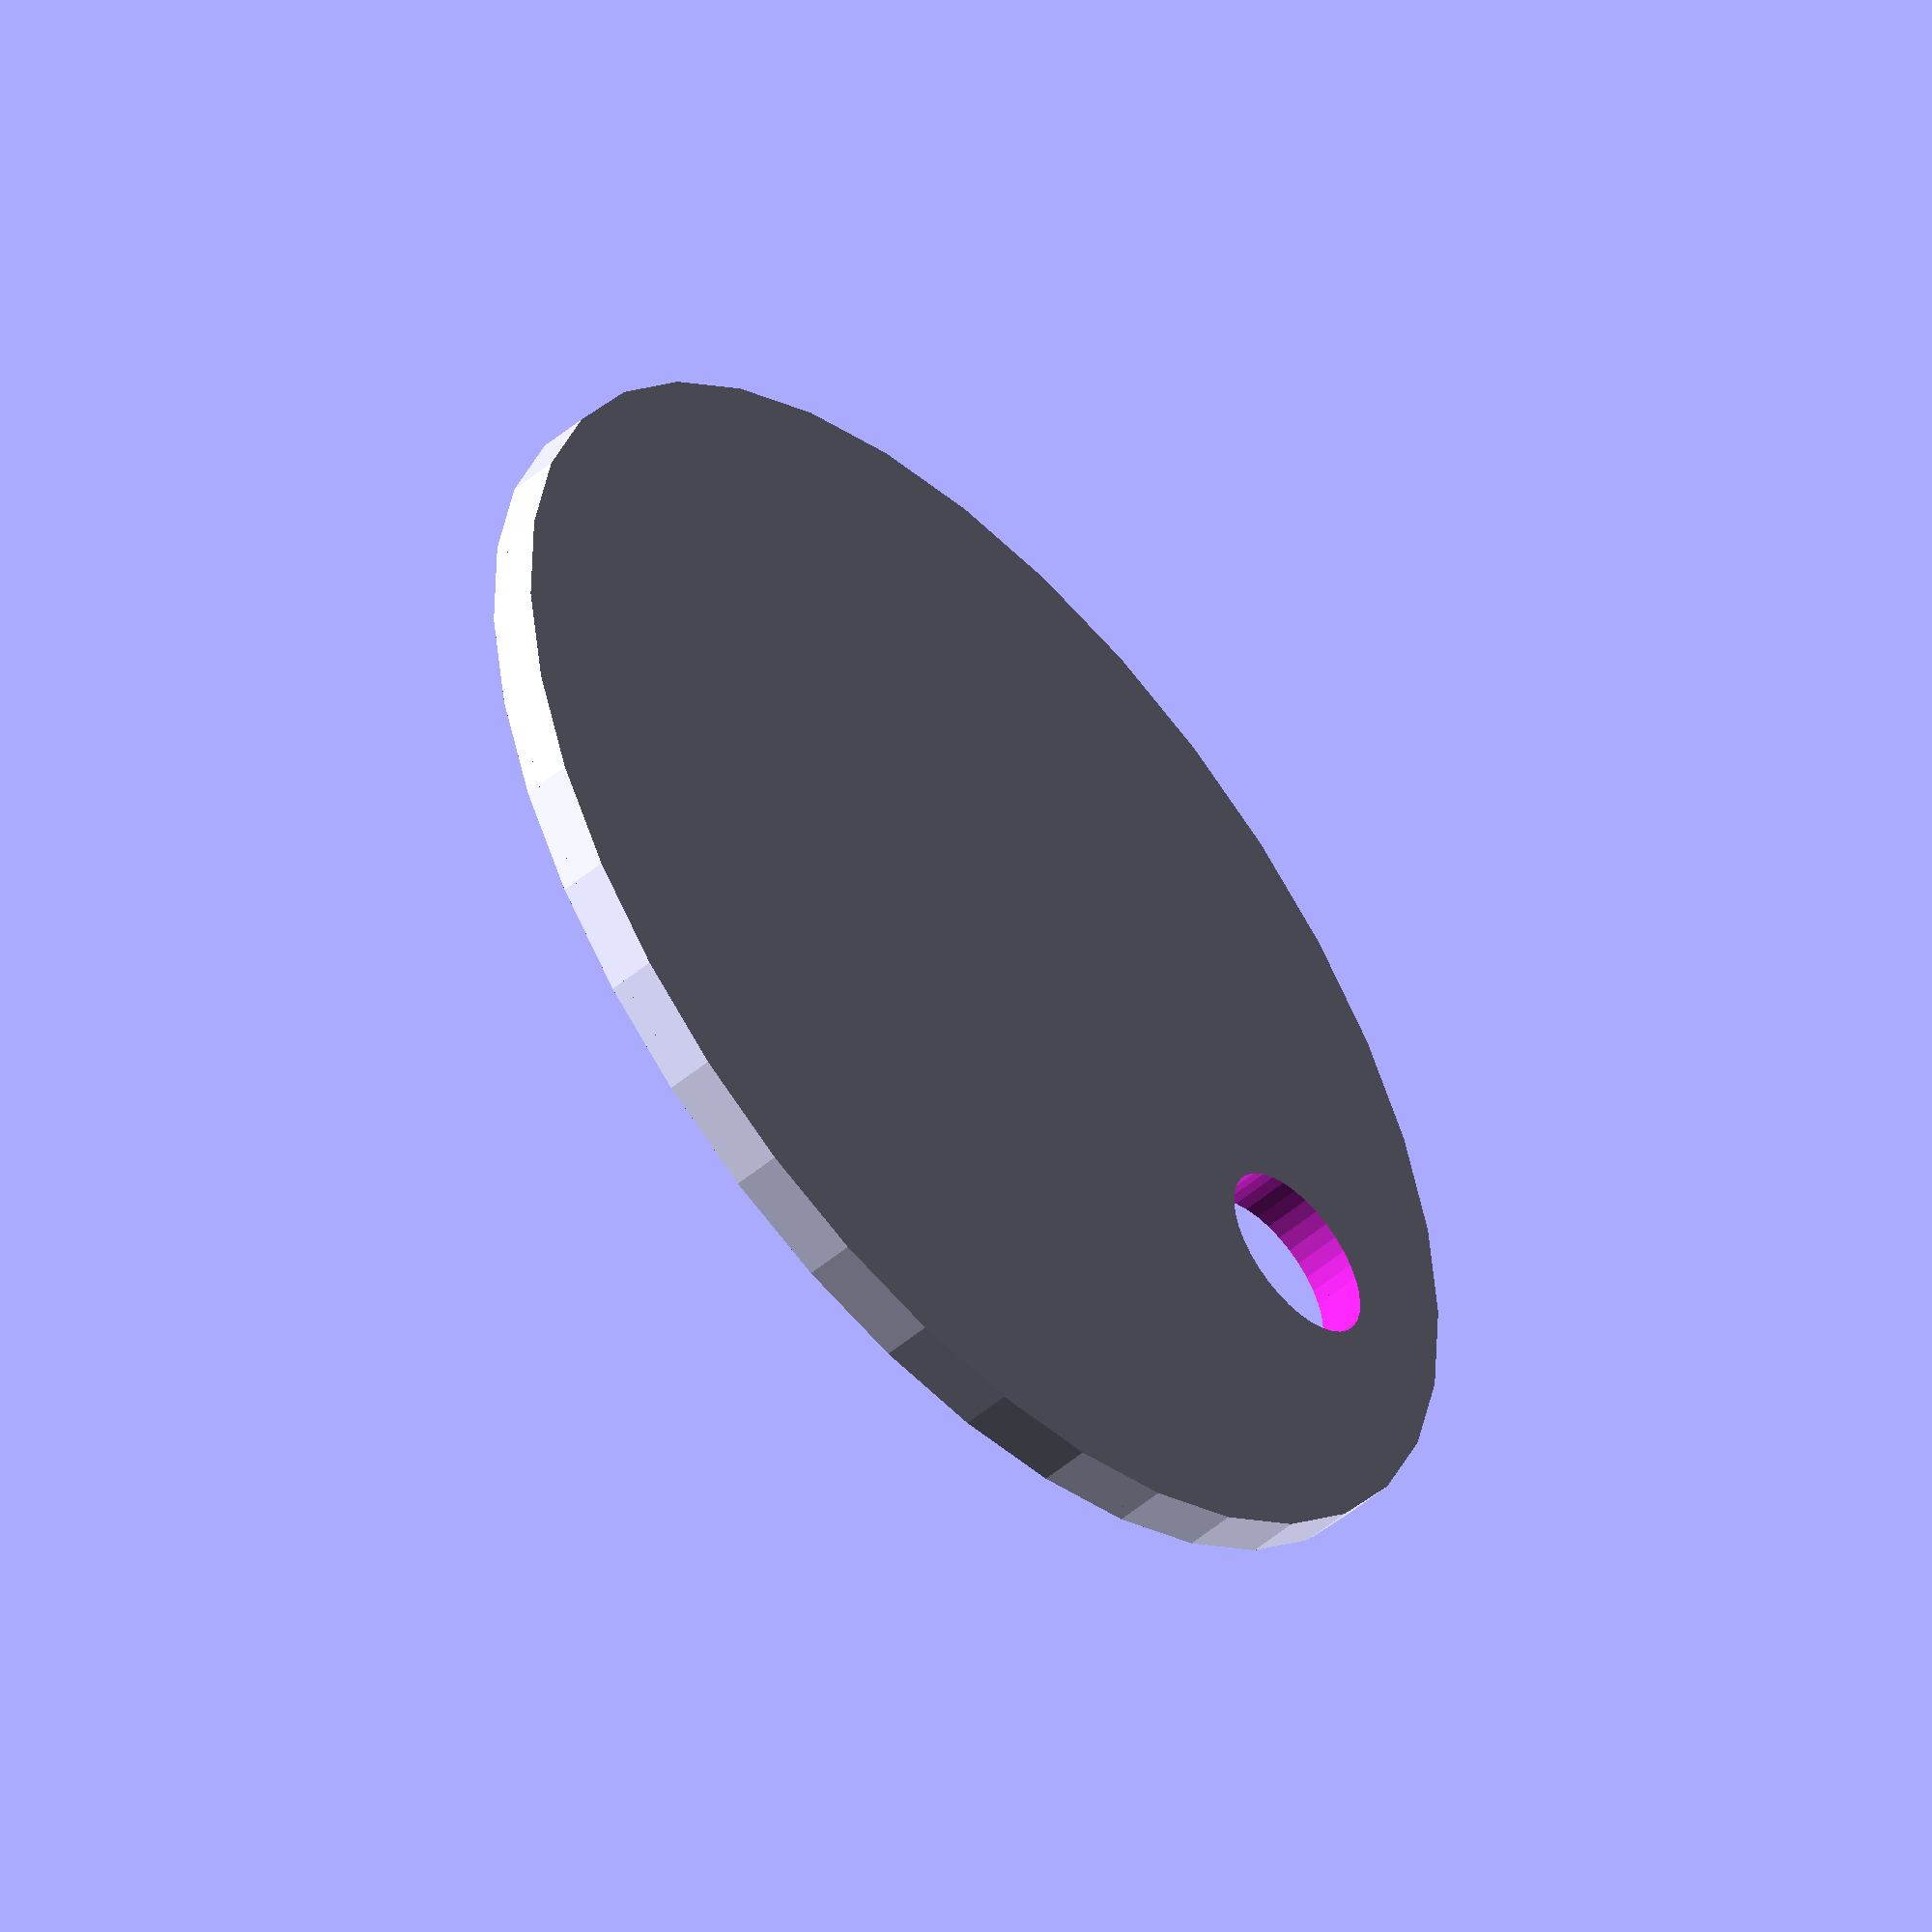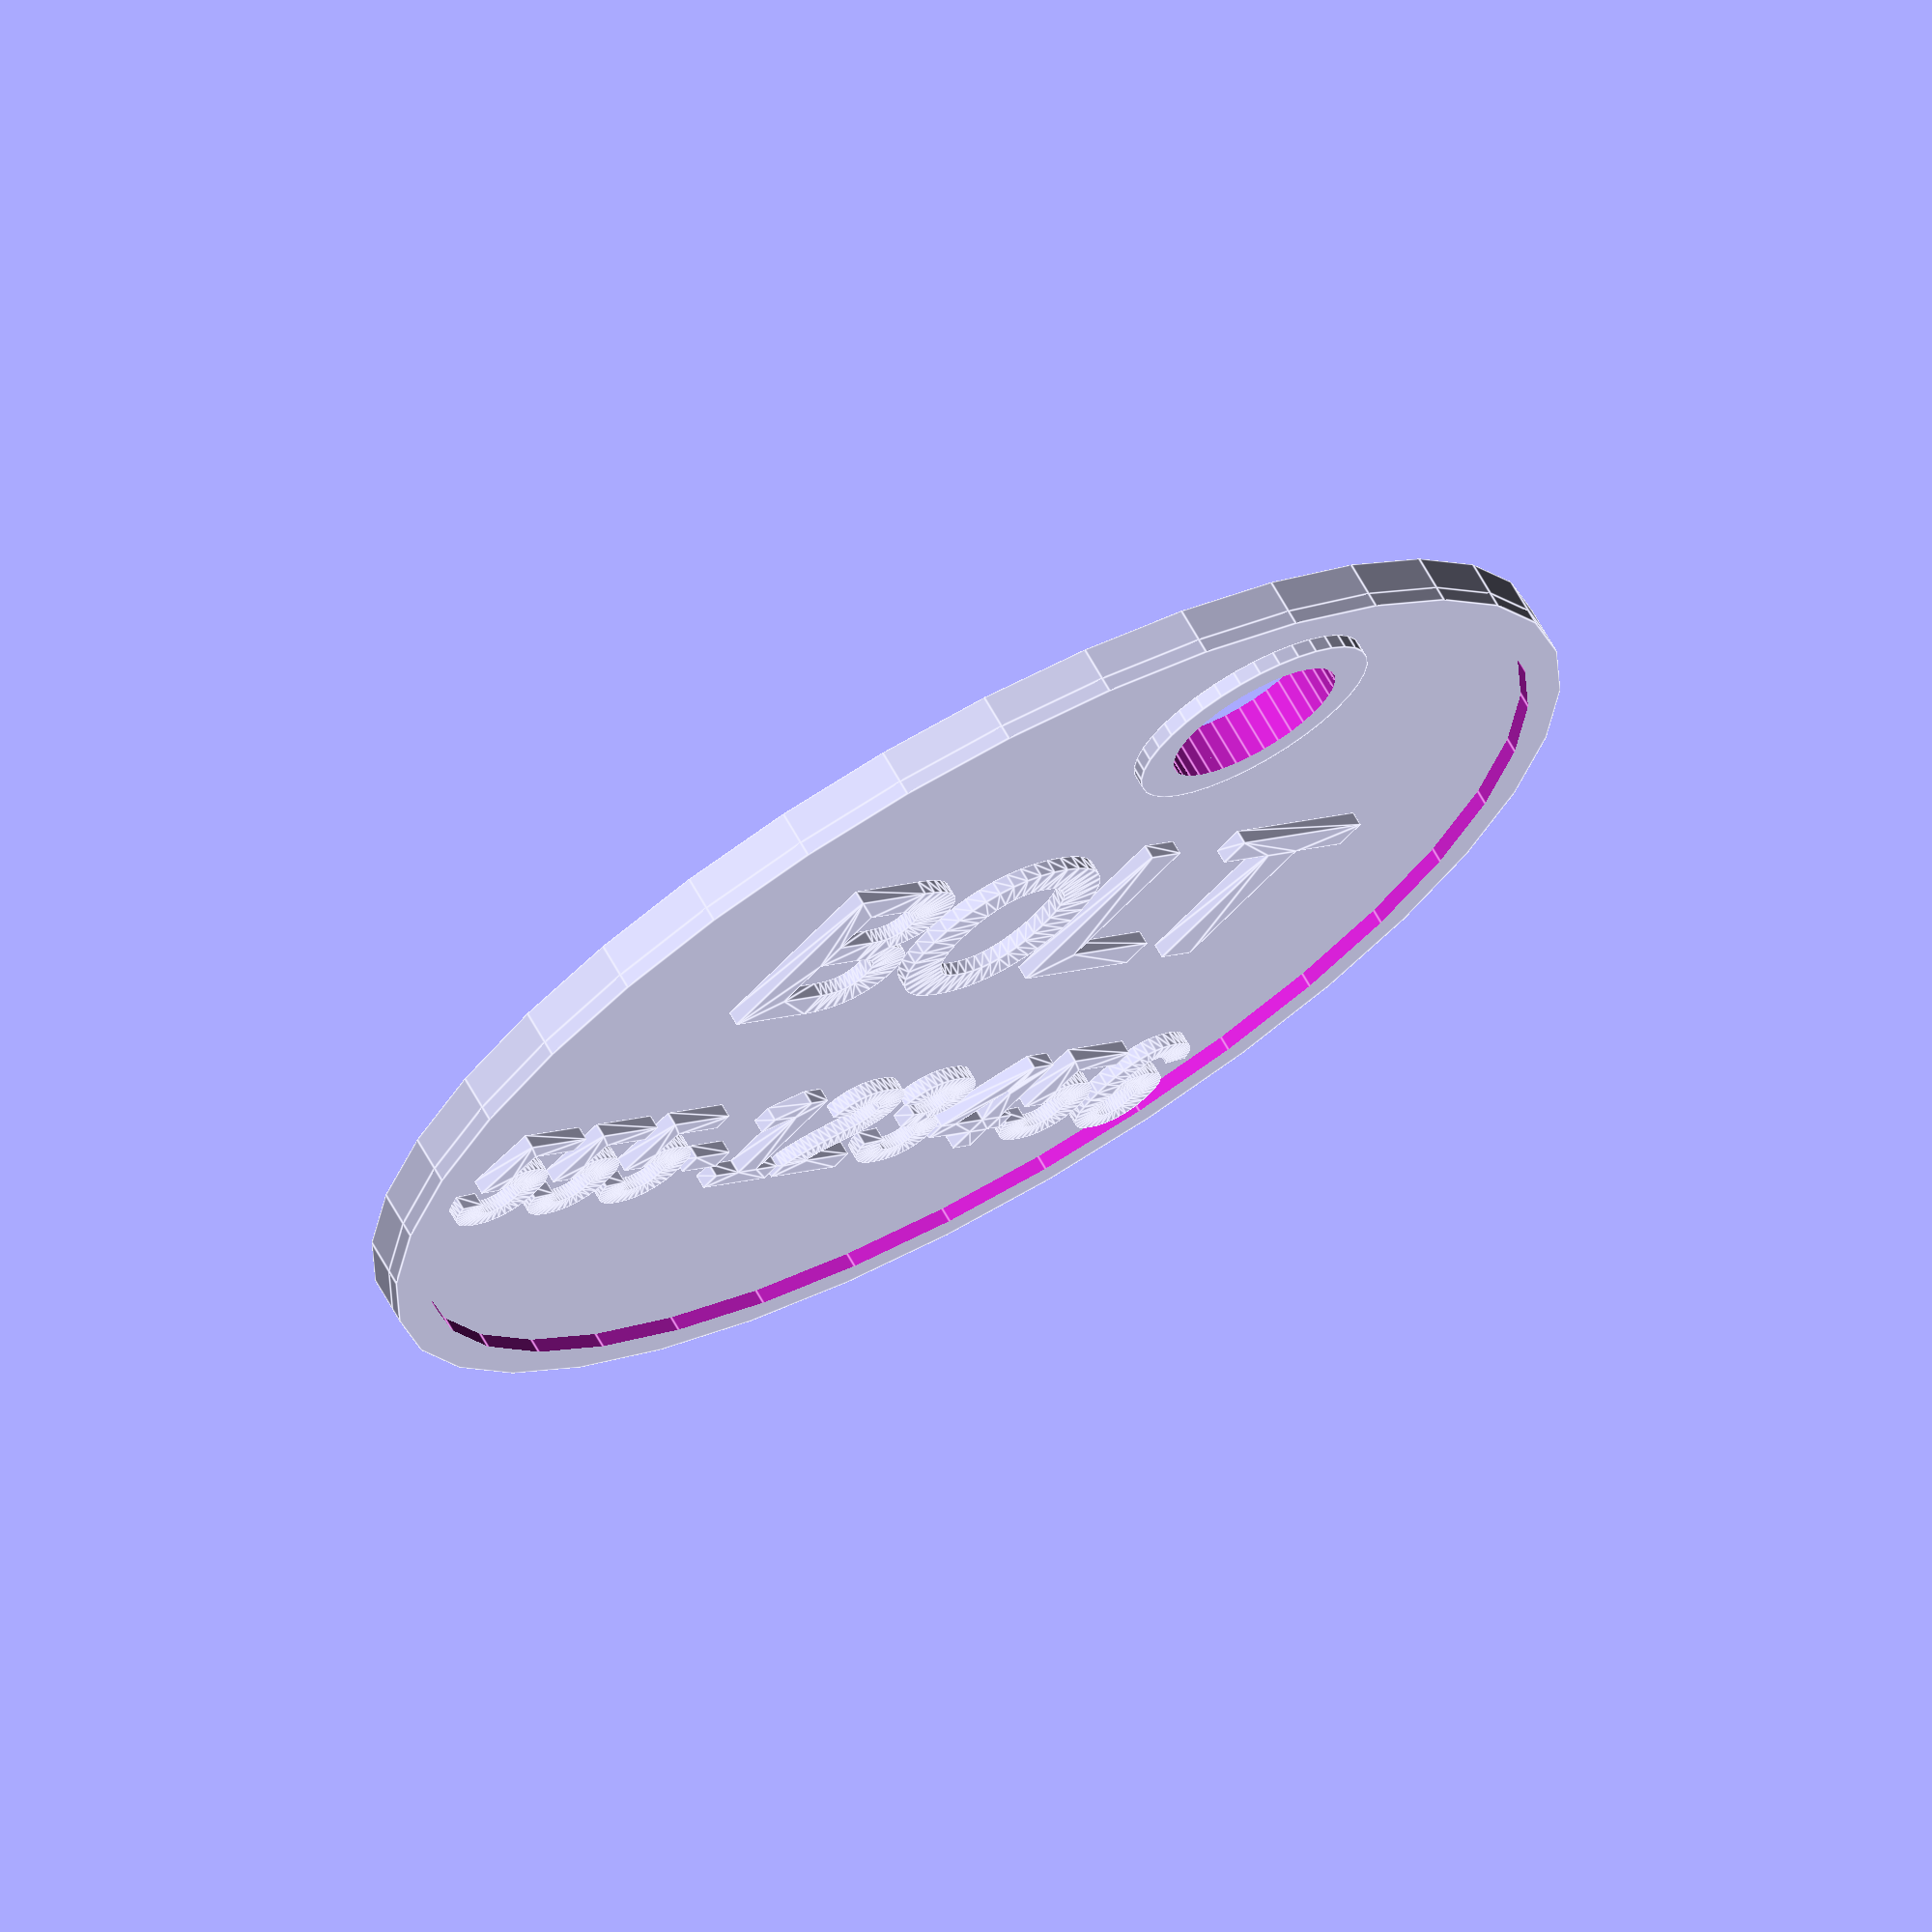
<openscad>
/******************************************************************************
**  DOG TAG GENERATOR version 1.2.0 (2016-09-28)                             **
**  Copyright (c) Michal A. Valasek - Altairis, 2016                         **
******************************************************************************/ 

/* [Text] */
// (pet name)
line_1_text = "BOLT";
// (try 2-6, decimals allowed)
line_1_size = 6;
// phone number
line_2_text = "555-123456";
// (try 2-6, decimals allowed)
line_2_size = 4;
// (in OpenSCAD format; do not modify unless you know exactly what you are doing)
text_font = "Arial:style=Bold";
// (ISO  code  such as en, de, it, fr, es...; may help with non-standard characters)
text_language = "cs";

/* [Appearance] */
// (mm)
total_diameter = 36;
// (mm)
hole_diameter = 5;
// from side to side (mm)
hole_distance = 3;
// (mm)
border_width = 1;

/* [Print Settings] */
number_of_text_layers = 2; 
number_of_base_layers = 5;
// (mm)
first_layer_height = 0.15;
// (mm) 
normal_layer_height = 0.2; 

/* [Hidden] */
total_radius = total_diameter / 2;                                                      // computed overall radius
hole_radius = hole_diameter / 2;                                                        // computed hole radius
text_height = normal_layer_height * number_of_text_layers;                              // text and rim extrusion height
plate_height = (number_of_base_layers - 1) * normal_layer_height + first_layer_height;  // base plate height in mm
$fn = 36;                                                                               // default number of fragments

// Border
if(border_width > 0){
    translate([0, 0, plate_height + text_height / 2] ) { 
        difference() {
            cylinder(h = text_height, r = total_radius, center = true);
            cylinder(h = text_height + 1, r = total_radius - border_width, center = true);
        }
        translate([0, total_radius - hole_distance - hole_radius, 0]) {
            difference() {
                cylinder(h = text_height, r = hole_radius + border_width, center = true);
                cylinder(h = text_height + 1, r = hole_radius, center = true);
            }
        }
    }
}

// Text
translate([0, 0, plate_height]) {
    // Name (text line 1)
    linear_extrude(height = text_height) text(text = line_1_text, size = line_1_size, font = text_font, halign = "center", valign = "baseline", language = text_language);

    // Phone number (text line 2)
    translate([0, - total_radius / 2, 0]) linear_extrude(height = text_height) text(text = line_2_text, size = line_2_size, font = text_font, halign = "center", valign = "bottom", language = text_language);
}

// Base plate with hole
translate([0, 0, plate_height / 2]) {
    difference() {
        cylinder(h = plate_height, r = total_radius, center = true);
        translate([0, total_radius - hole_distance - hole_radius, 0]) cylinder(h = plate_height + 1, r = hole_radius, center = true);
    }
}

</openscad>
<views>
elev=50.3 azim=262.5 roll=132.7 proj=o view=solid
elev=290.3 azim=43.0 roll=330.5 proj=o view=edges
</views>
